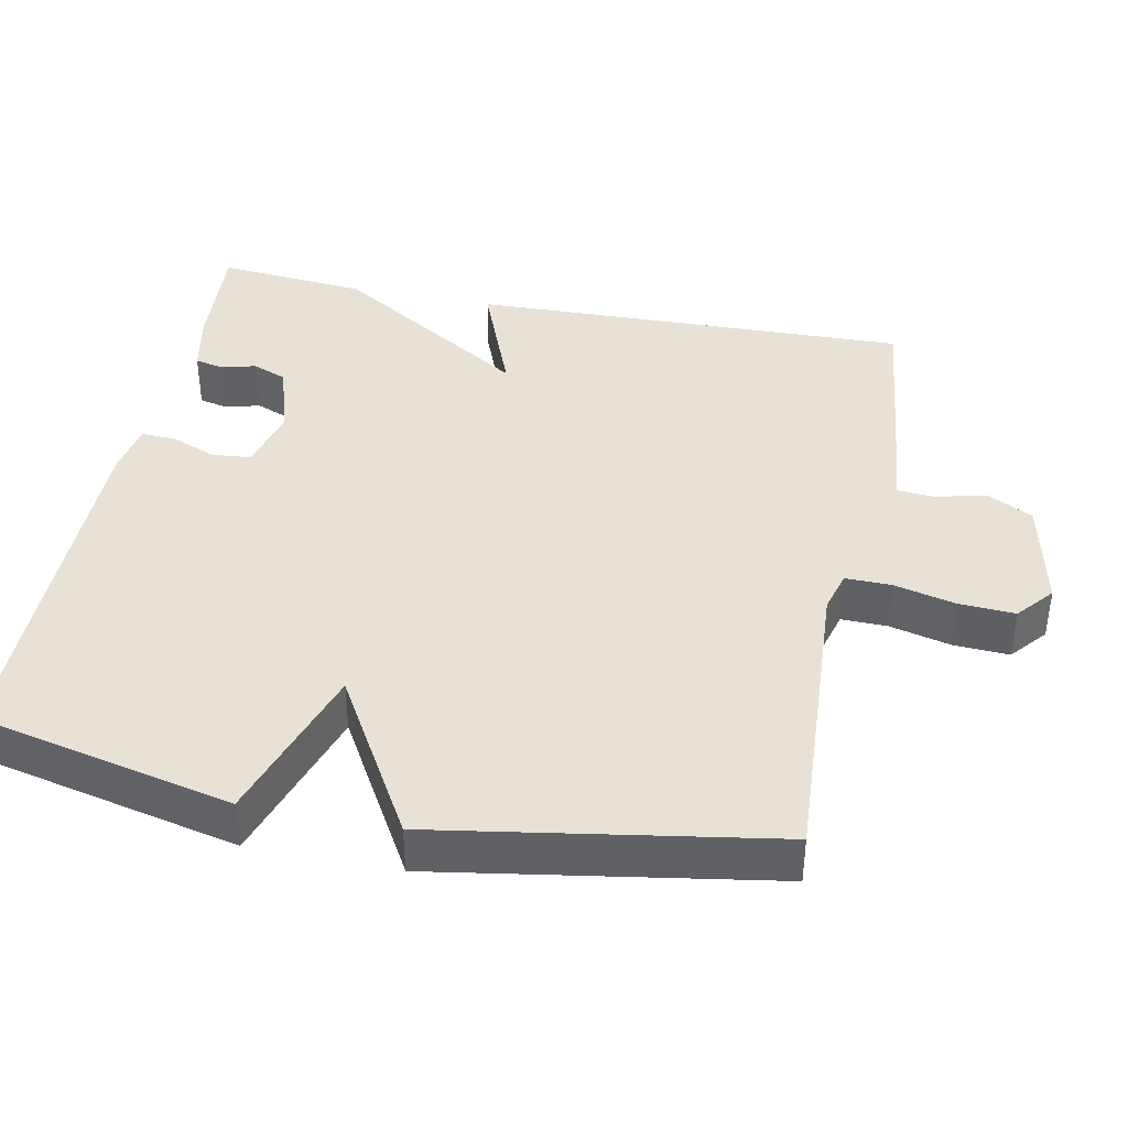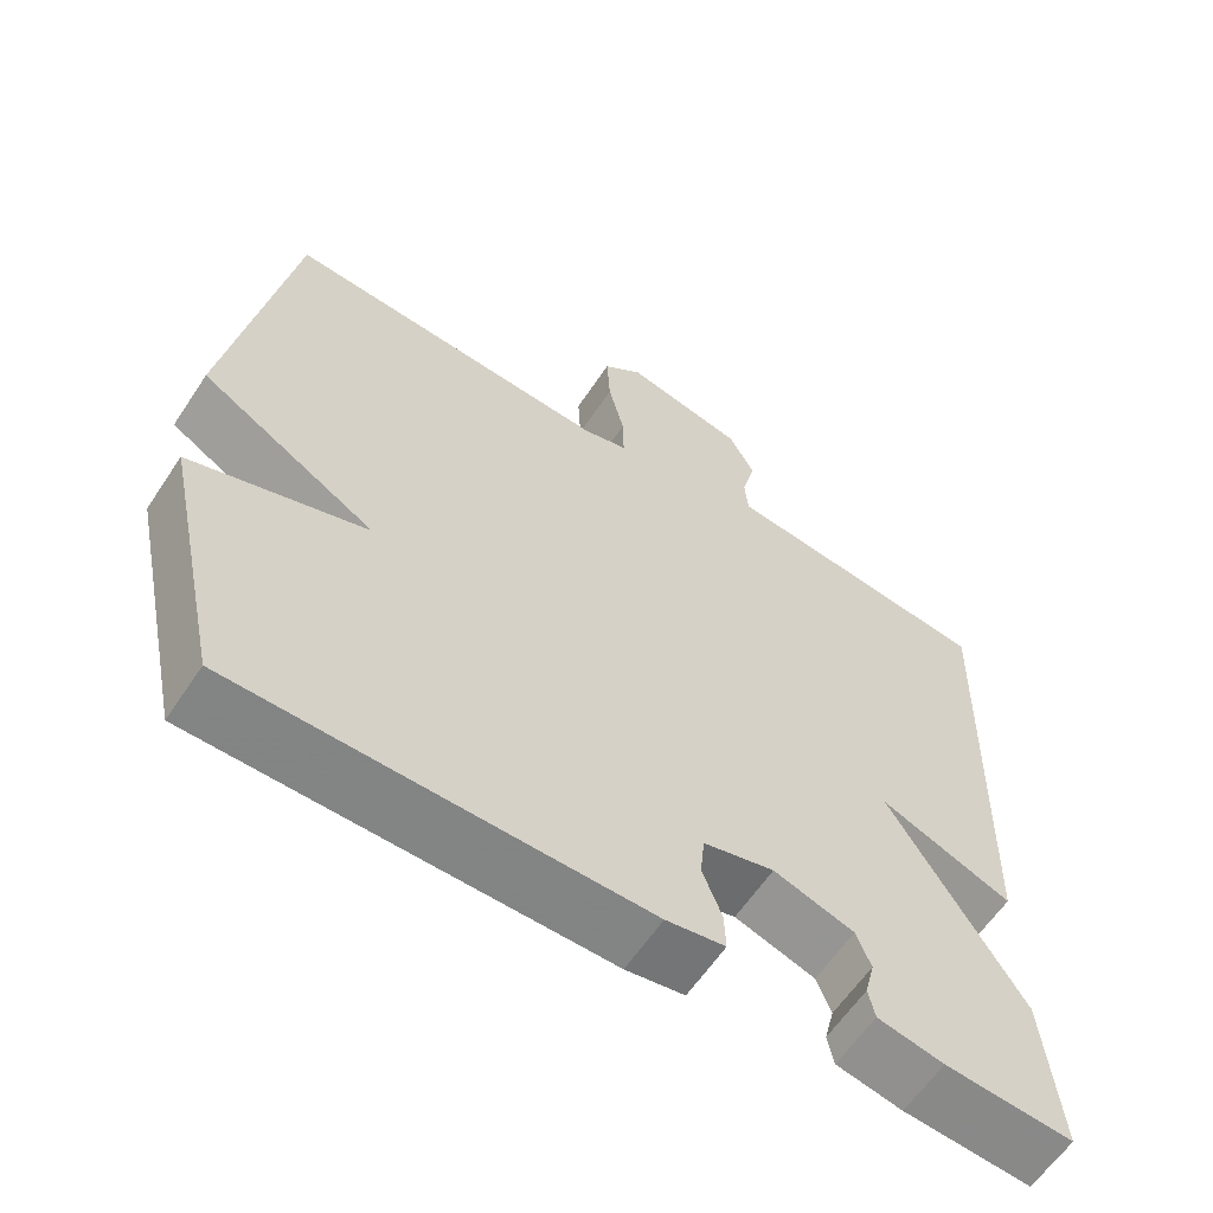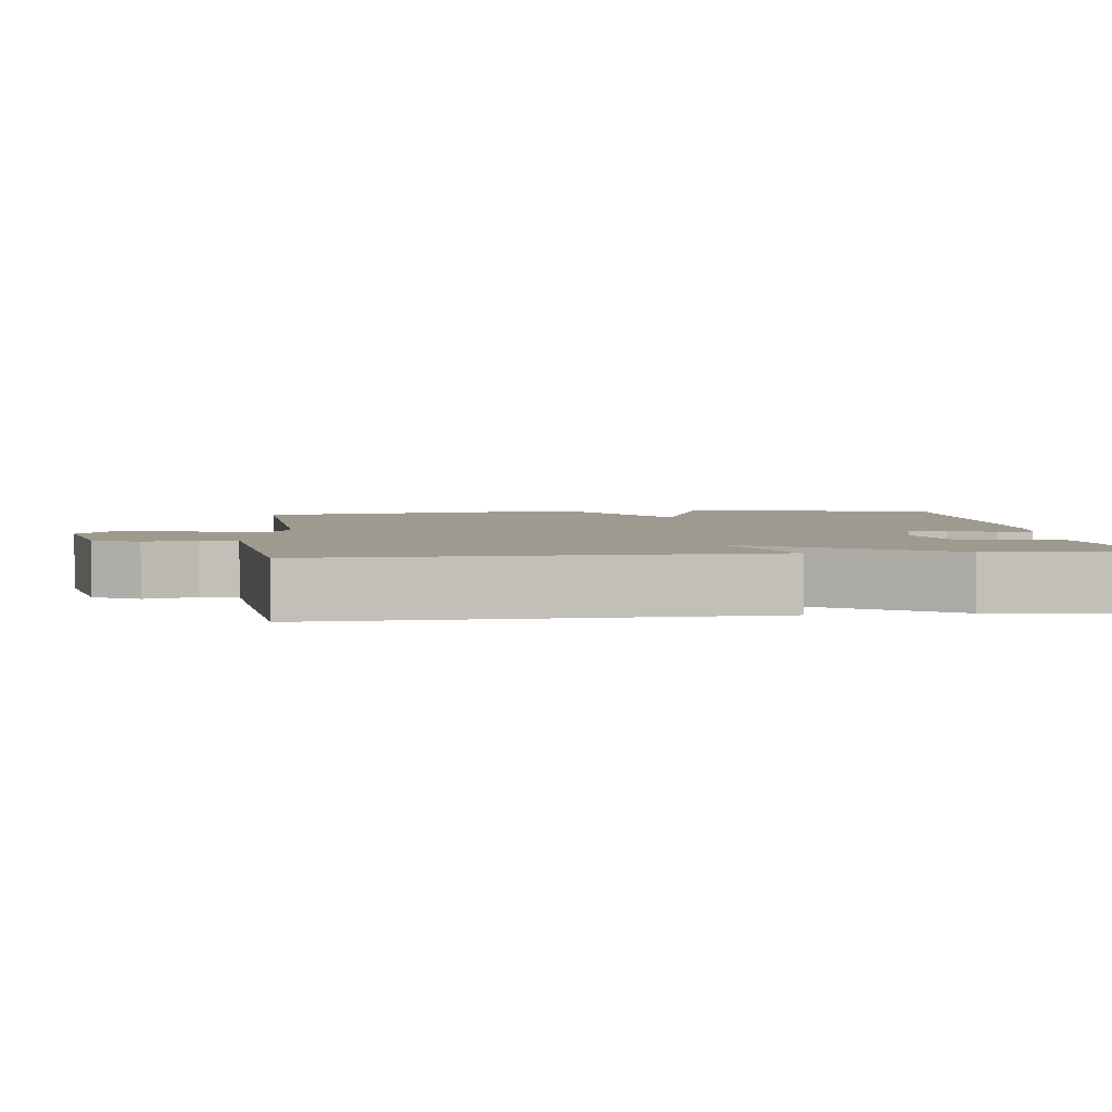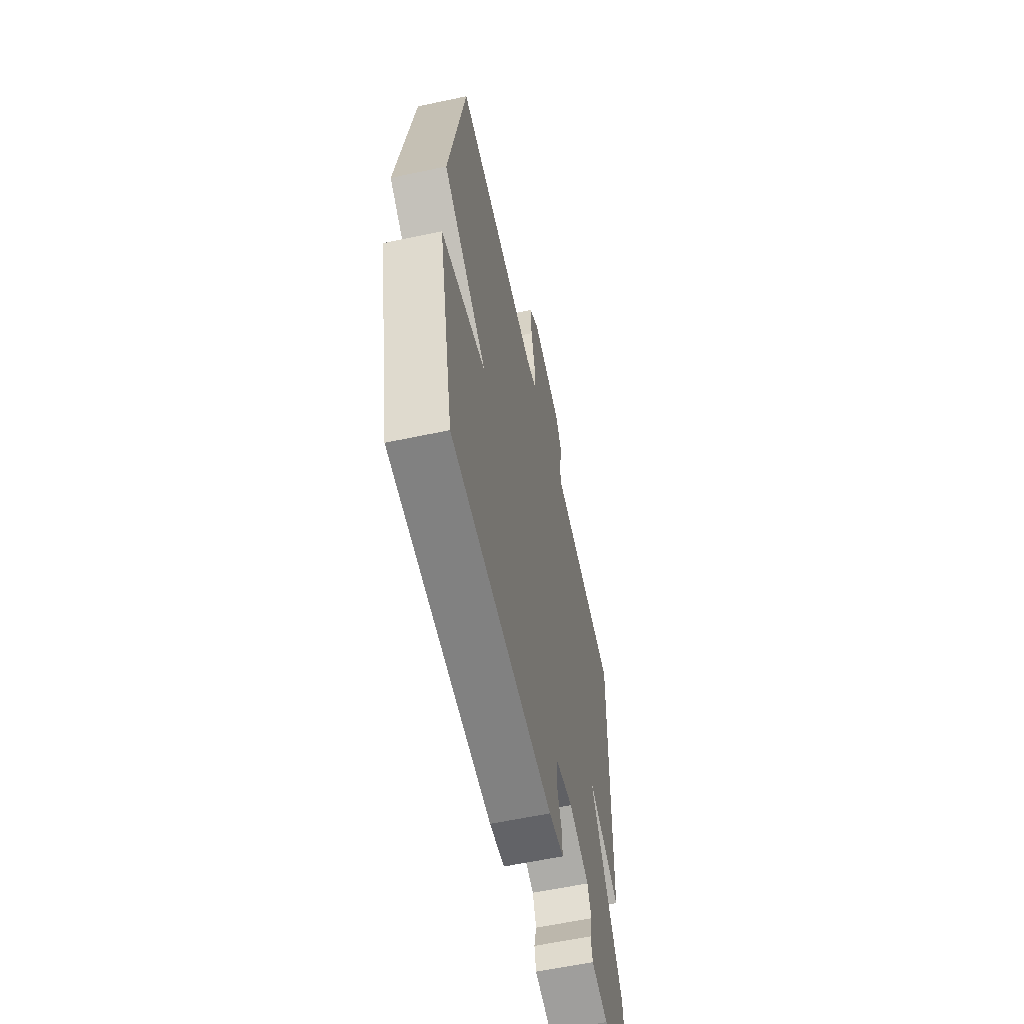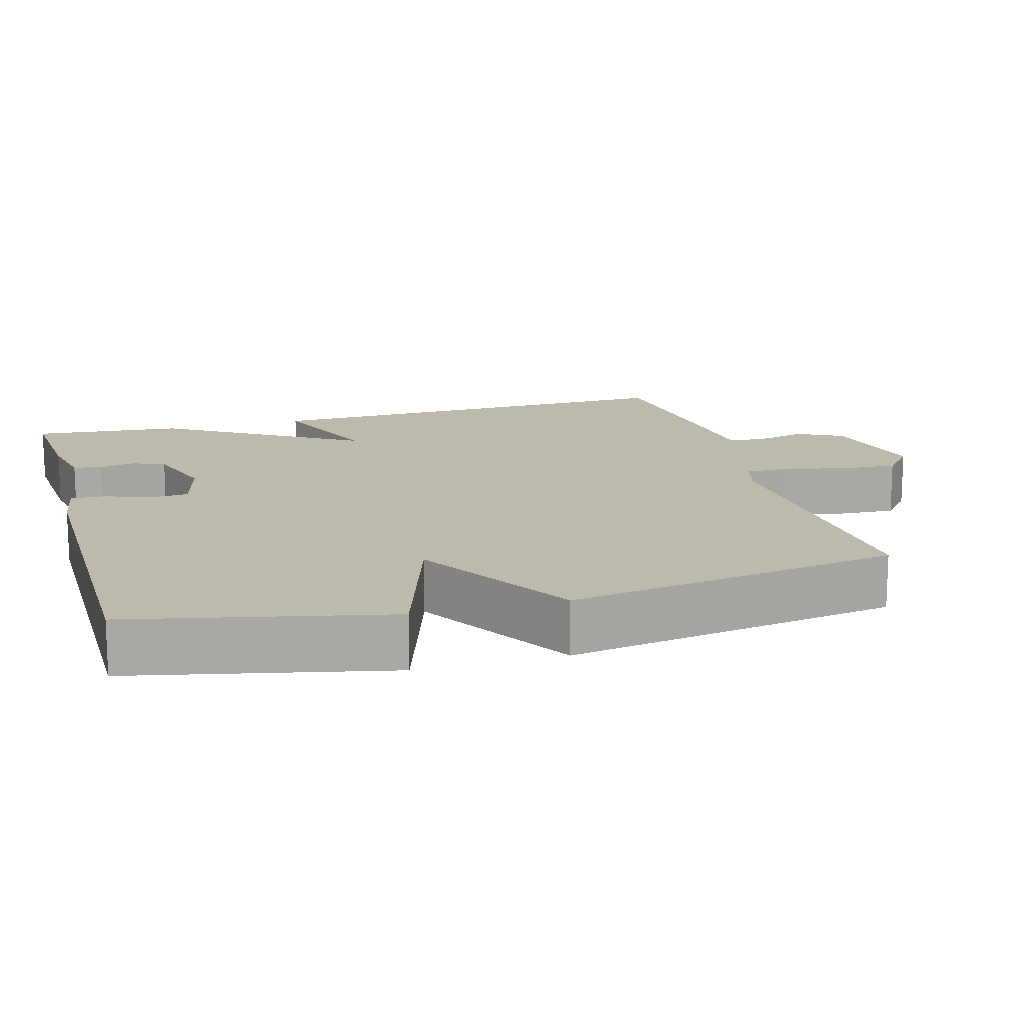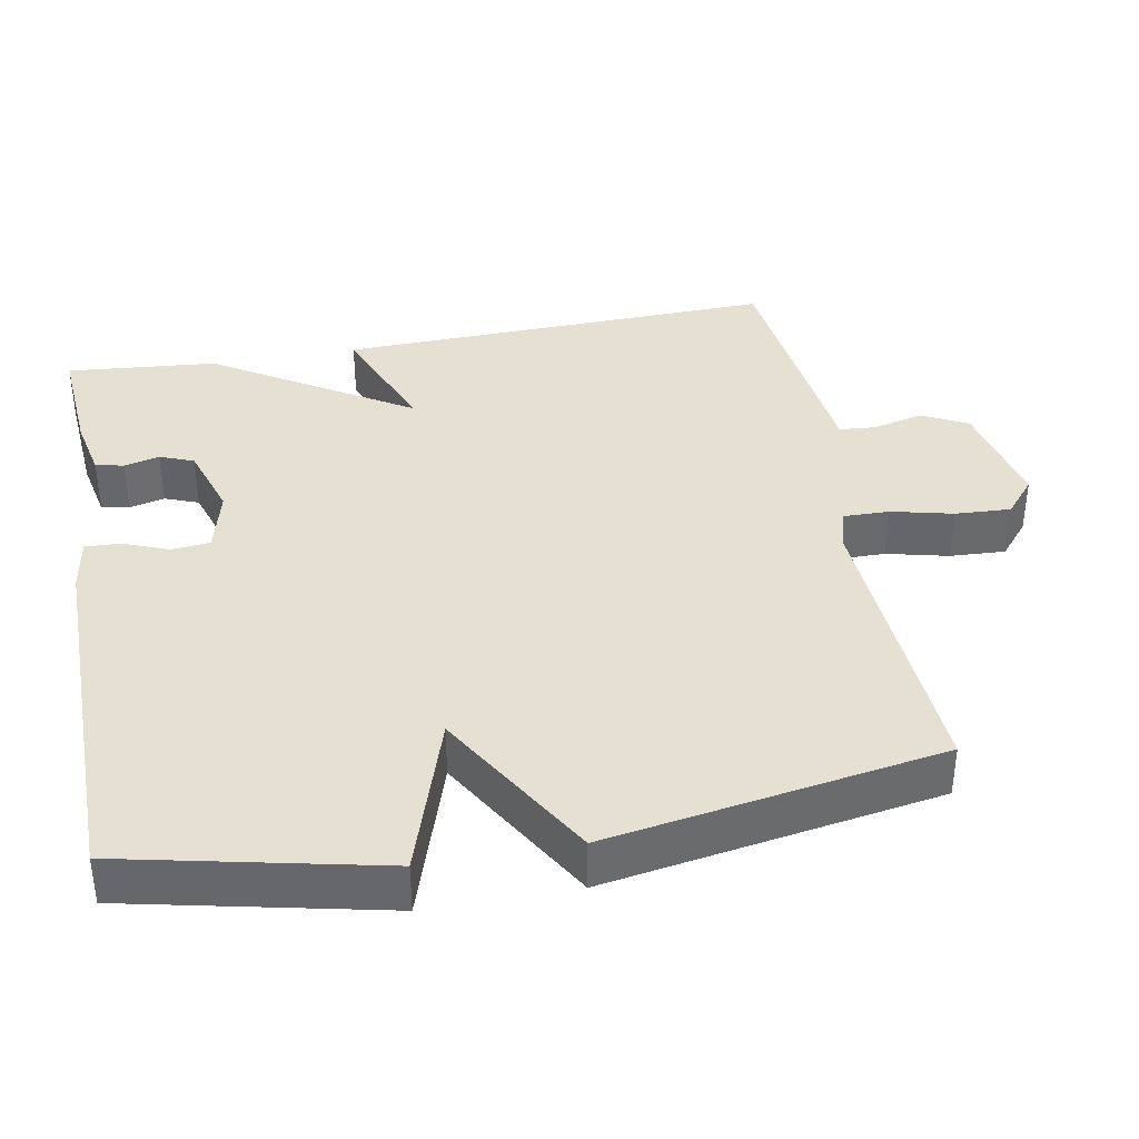
<metadata>
{"format":"obj","ext":"obj","renderer":"f3d","projection":"perspective","resolution":1024,"background":"white","views":[{"elev":40.1,"azim":-78.5,"up":"+Y"},{"elev":-61.1,"azim":-33.5,"up":"+Z"},{"elev":3.7,"azim":83.5,"up":"+Y"},{"elev":-60.0,"azim":-77.7,"up":"+Z"},{"elev":15.1,"azim":-105.7,"up":"+Y"},{"elev":37.8,"azim":-100.4,"up":"+Y"}]}
</metadata>
<code>
v -0.5 0.07 -0.5
v -0.576 0.07 -0.153
v -0.357 0.07 -0.082
v -0.576 0.07 0.047
v -0.5 0.07 0.5
v -0.091 0.07 0.475
v -0.035 0.07 0.49
v -0.036 0.07 0.553
v -0.056 0.07 0.636
v -0.06 0.07 0.712
v -0.011 0.07 0.753
v 0.141 0.07 0.72
v 0.173 0.07 0.658
v 0.156 0.07 0.589
v 0.16 0.07 0.539
v 0.254 0.07 0.529
v 0.5 0.07 0.5
v 0.482 0.07 -0.096
v 0.317 0.07 -0.031
v 0.482 0.07 -0.296
v 0.5 0.07 -0.5
v 0.341 0.07 -0.488
v 0.259 0.07 -0.471
v 0.251 0.07 -0.433
v 0.263 0.07 -0.385
v 0.245 0.07 -0.339
v 0.145 0.07 -0.307
v 0.057 0.07 -0.329
v 0.052 0.07 -0.382
v 0.076 0.07 -0.443
v 0.078 0.07 -0.491
v 0.005 0.07 -0.503
v -0.5 0 -0.5
v -0.576 0 -0.153
v -0.357 0 -0.082
v -0.576 0 0.047
v -0.5 0 0.5
v -0.091 0 0.475
v -0.035 0 0.49
v -0.036 0 0.553
v -0.056 0 0.636
v -0.06 0 0.712
v -0.011 0 0.753
v 0.141 0 0.72
v 0.173 0 0.658
v 0.156 0 0.589
v 0.16 0 0.539
v 0.254 0 0.529
v 0.5 0 0.5
v 0.482 0 -0.096
v 0.317 0 -0.031
v 0.482 0 -0.296
v 0.5 0 -0.5
v 0.341 0 -0.488
v 0.259 0 -0.471
v 0.251 0 -0.433
v 0.263 0 -0.385
v 0.245 0 -0.339
v 0.145 0 -0.307
v 0.057 0 -0.329
v 0.052 0 -0.382
v 0.076 0 -0.443
v 0.078 0 -0.491
v 0.005 0 -0.503
f 1 2 3
f 32 1 3
f 31 32 3
f 30 31 3
f 29 30 3
f 28 29 3
f 27 28 3
f 4 5 6
f 3 4 6
f 27 3 6
f 26 27 6
f 23 24 25
f 22 23 25
f 21 22 25
f 20 21 25
f 19 20 25 26
f 17 18 19
f 16 17 19
f 15 16 19
f 26 6 7
f 19 26 7
f 15 19 7
f 12 13 14
f 11 12 14
f 10 11 14
f 9 10 14
f 8 9 14
f 7 8 14 15
f 35 34 33
f 35 33 64
f 35 64 63
f 35 63 62
f 35 62 61
f 35 61 60
f 35 60 59
f 38 37 36
f 38 36 35
f 38 35 59
f 38 59 58
f 57 56 55
f 57 55 54
f 57 54 53
f 57 53 52
f 58 57 52 51
f 51 50 49
f 51 49 48
f 51 48 47
f 39 38 58
f 39 58 51
f 39 51 47
f 46 45 44
f 46 44 43
f 46 43 42
f 46 42 41
f 46 41 40
f 47 46 40 39
f 1 33 34 2
f 2 34 35 3
f 3 35 36 4
f 4 36 37 5
f 5 37 38 6
f 6 38 39 7
f 7 39 40 8
f 8 40 41 9
f 9 41 42 10
f 10 42 43 11
f 11 43 44 12
f 12 44 45 13
f 13 45 46 14
f 14 46 47 15
f 15 47 48 16
f 16 48 49 17
f 17 49 50 18
f 18 50 51 19
f 19 51 52 20
f 20 52 53 21
f 21 53 54 22
f 22 54 55 23
f 23 55 56 24
f 24 56 57 25
f 25 57 58 26
f 26 58 59 27
f 27 59 60 28
f 28 60 61 29
f 29 61 62 30
f 30 62 63 31
f 31 63 64 32
f 32 64 33 1

</code>
